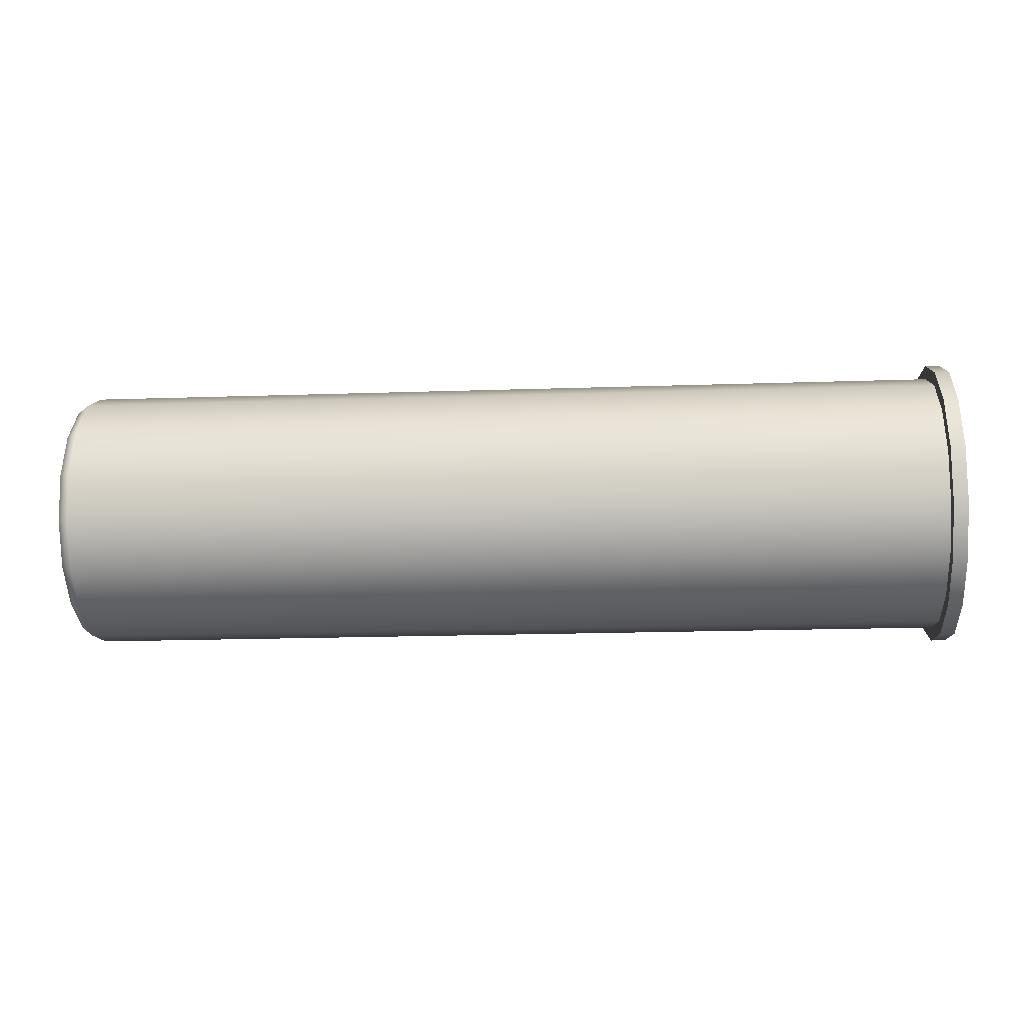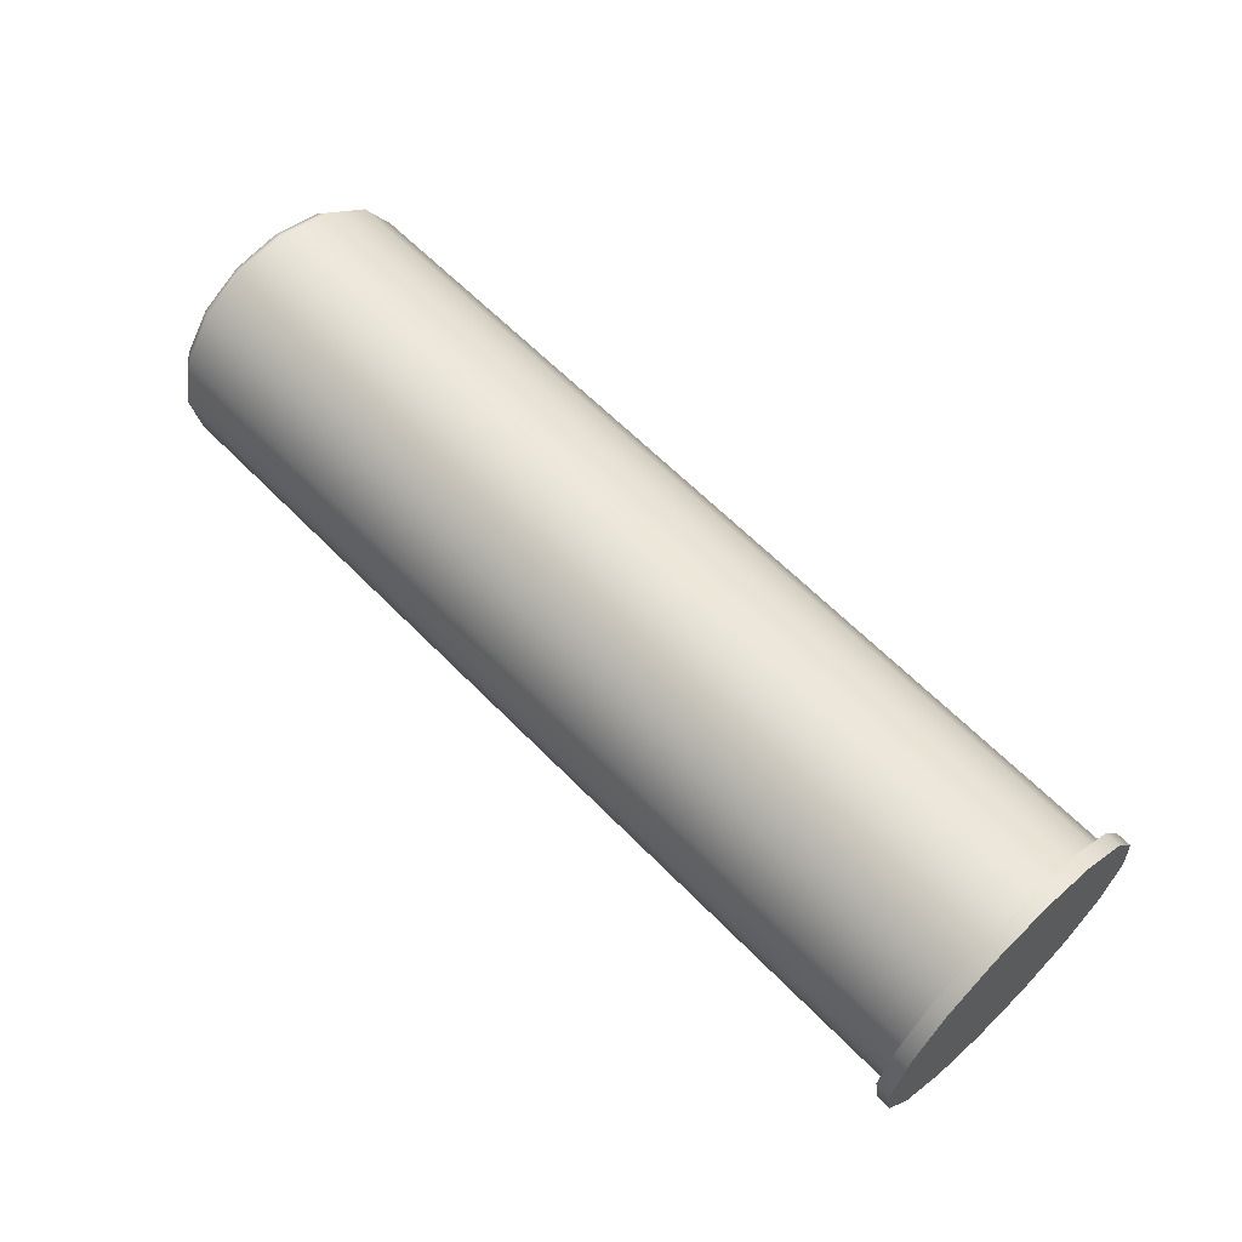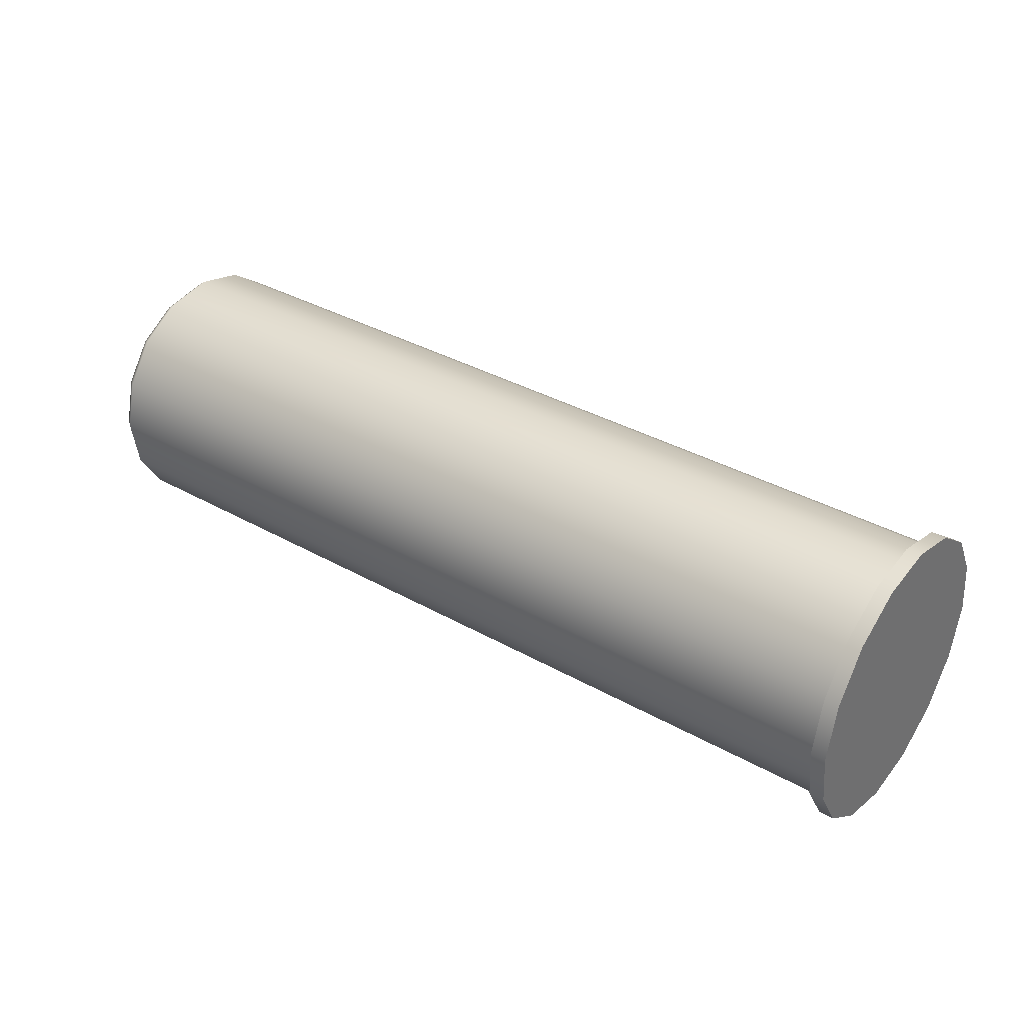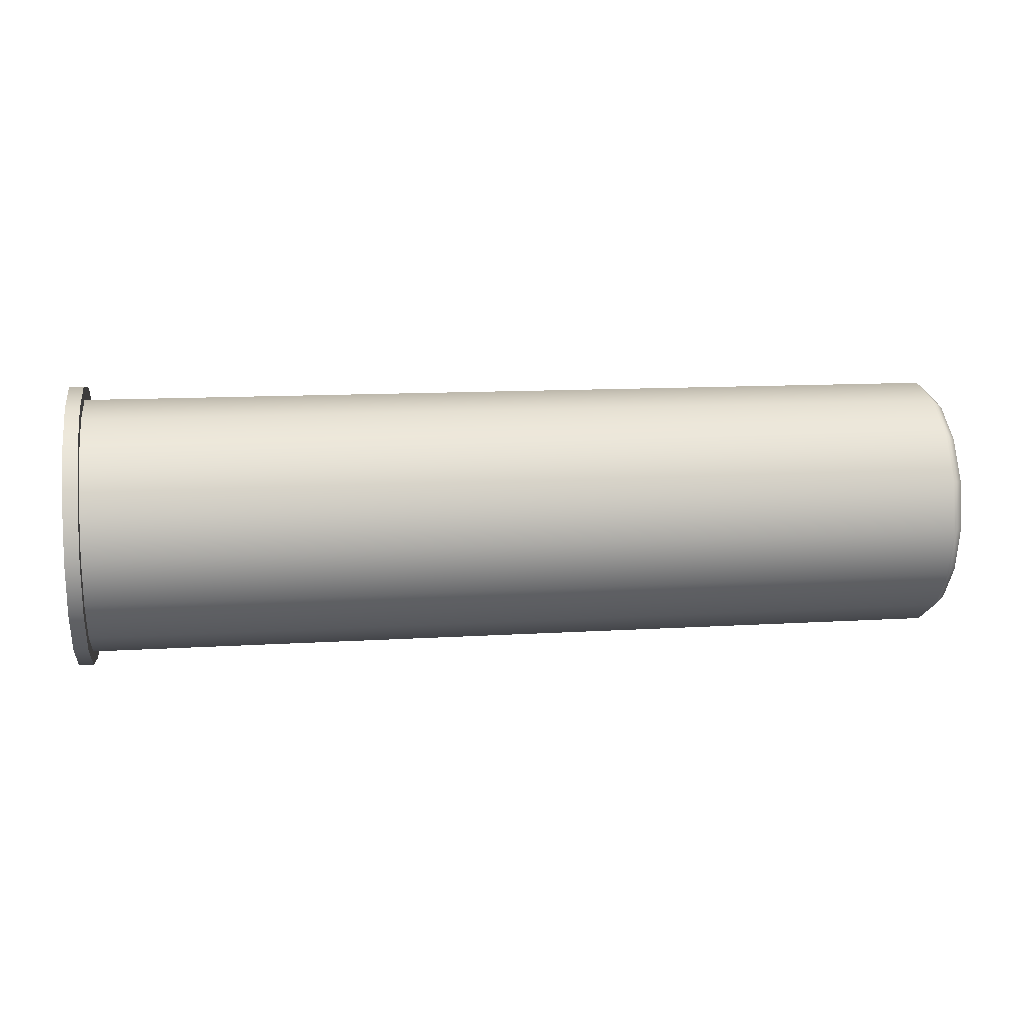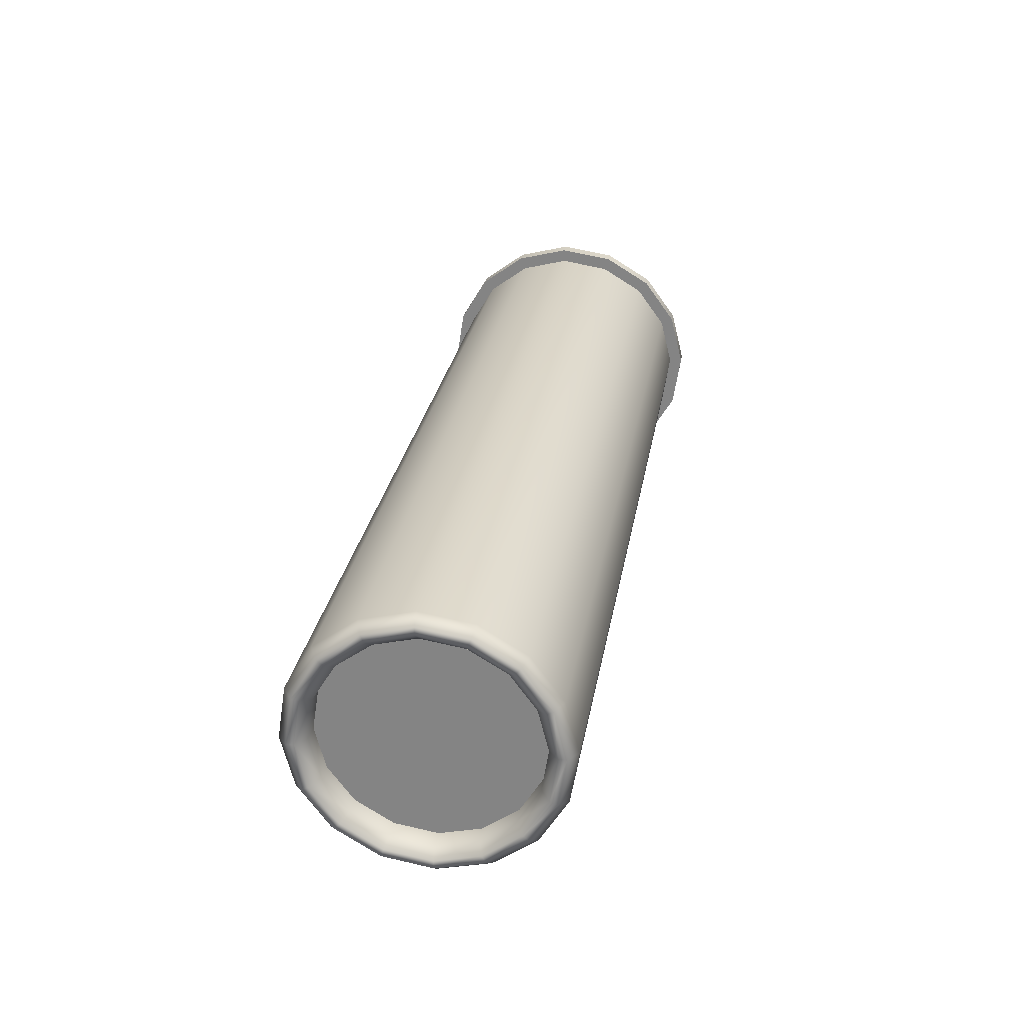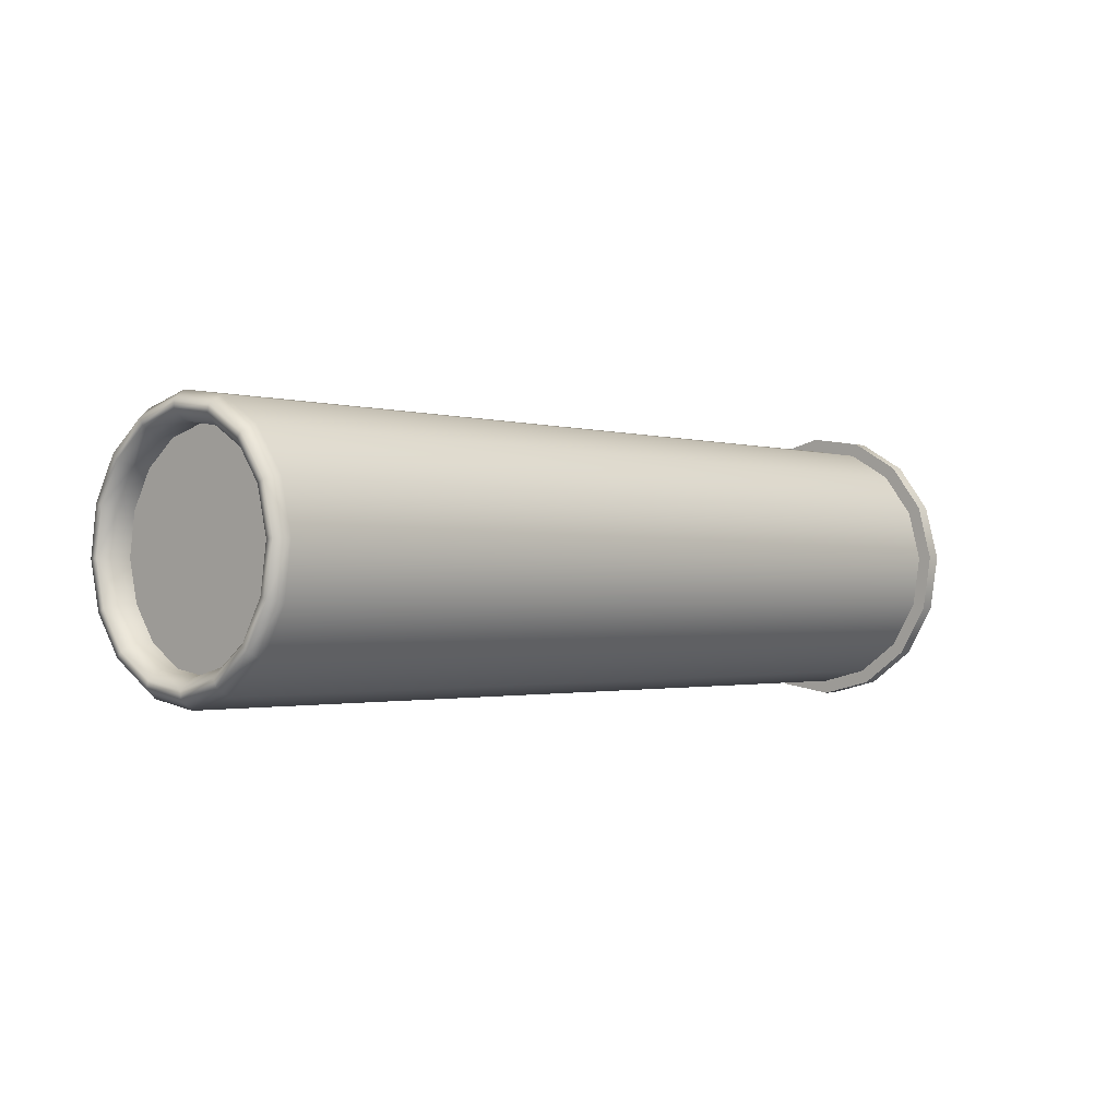
<metadata>
{"format":"obj","ext":"obj","renderer":"f3d","projection":"perspective","resolution":1024,"background":"white","views":[{"elev":-19.9,"azim":-176.5,"up":"+Z"},{"elev":62.0,"azim":-134.0,"up":"+Y"},{"elev":36.1,"azim":-143.6,"up":"+Y"},{"elev":11.8,"azim":-8.5,"up":"+Y"},{"elev":27.0,"azim":99.4,"up":"+Y"},{"elev":-1.4,"azim":132.9,"up":"+Y"}]}
</metadata>
<code>
o SM_ShotgunShell12Gauge.002
v 0.3518 -0.05942 0.05655
v 0.3518 -0.03304 0.0759
v 0.3649 -0.03304 0.07643
v 0.3649 -0.05944 0.05713
v 0.3518 0.03109 0.07892
v 0.3649 -0.001336 0.08441
v 0.3518 -0.001314 0.0839
v 0.3649 0.03127 0.0794
v 0.3518 0.05924 0.06211
v 0.3649 0.0791 0.0359
v 0.3649 0.05958 0.06249
v 0.3518 0.07864 0.03568
v 0.3649 0.08717 0.003917
v 0.3518 0.0817 -0.02845
v 0.3649 0.08218 -0.02862
v 0.3518 0.08667 0.003891
v 0.3649 0.03876 -0.07636
v 0.3649 0.06531 -0.05689
v 0.3518 0.06493 -0.05655
v 0.3518 0.03855 -0.0759
v 0.3518 -0.02559 -0.07892
v 0.3518 -0.05373 -0.06211
v 0.3649 -0.02576 -0.0794
v 0.3649 -0.05407 -0.06249
v -0.3563 0.1079 0.04954
v -0.3446 0.119 0.005519
v -0.3563 0.119 0.005519
v -0.3446 0.1079 0.04954
v 0.3737 -0.03886 0.08886
v 0.3737 -0.001927 0.09816
v 0.3649 -0.002238 0.1053
v 0.3649 -0.04186 0.09528
v 0.3649 -0.08166 -0.003917
v 0.3518 -0.07314 -0.03568
v 0.3518 -0.08116 -0.003891
v 0.3649 -0.07361 -0.03589
v 0.3518 -0.0762 0.02845
v 0.3518 0.006822 -0.0839
v 0.3737 -0.06489 0.06209
v 0.3737 -0.0696 0.06637
v 0.3737 -0.03617 0.08311
v 0.3737 0.06886 0.07269
v 0.3649 0.03838 0.09902
v 0.3737 0.03595 0.09233
v 0.3649 0.07365 0.07796
v 0.3737 0.03379 0.08635
v 0.3737 -0.001659 0.0918
v 0.3649 0.108 0.004992
v 0.3649 0.09796 0.04483
v 0.3737 0.09153 0.04179
v 0.3737 0.1009 0.004629
v 0.3737 0.06457 0.06797
v 0.3737 0.08579 0.03906
v 0.3649 0.1018 -0.03562
v 0.3737 0.07547 -0.06613
v 0.3649 0.08071 -0.0709
v 0.3737 0.0951 -0.03324
v 0.3737 0.09456 0.004295
v 0.3737 0.08912 -0.0311
v 0.3649 0.007746 -0.1053
v 0.3649 0.04759 -0.09521
v 0.3737 0.04458 -0.08879
v 0.3737 0.007435 -0.09816
v 0.3737 0.07076 -0.06185
v 0.3737 0.04189 -0.08304
v 0.3649 -0.03286 -0.09902
v 0.3737 -0.06335 -0.07269
v 0.3649 -0.06814 -0.07796
v 0.3737 -0.03044 -0.09234
v 0.3737 -0.05906 -0.06797
v 0.3737 -0.02827 -0.08636
v 0.3737 -0.08905 -0.004295
v 0.3737 -0.0803 -0.03906
v 0.3649 -0.07653 0.02876
v 0.3737 -0.08347 0.03124
v 0.3737 0.007167 -0.0918
v 0.3649 0.006843 -0.08441
v 0.3737 -0.08605 -0.04179
v 0.3737 -0.08945 0.03338
v 0.3737 -0.0954 -0.004629
v -0.3563 -0.08298 0.0786
v -0.3446 -0.1065 0.03952
v -0.3446 -0.08298 0.0786
v -0.3563 -0.1065 0.03952
v -0.3563 0.05228 -0.1052
v -0.3446 0.008265 -0.1163
v -0.3563 0.008265 -0.1163
v -0.3446 0.05228 -0.1052
v -0.3563 0.1122 -0.03935
v -0.3446 0.08888 -0.07833
v -0.3563 0.08888 -0.07833
v -0.3446 0.1122 -0.03935
v -0.3446 -0.04654 0.1053
v -0.3446 -0.002765 0.1163
v -0.3563 -0.002765 0.1163
v -0.3563 -0.04654 0.1053
v -0.3446 0.04211 0.1094
v -0.3446 0.08108 0.08613
v -0.3563 0.08108 0.08613
v -0.3563 0.04211 0.1094
v -0.3563 -0.07558 -0.08613
v -0.3563 -0.0366 -0.1094
v -0.3446 -0.0366 -0.1094
v -0.3446 -0.07558 -0.08613
v 0.3649 -0.1025 -0.004992
v 0.3649 -0.09248 -0.04483
v 0.3649 -0.09613 0.03576
v 0.3649 -0.07484 0.07114
v -0.3563 -0.1025 -0.04952
v -0.3563 -0.1135 -0.005512
v -0.3446 -0.1135 -0.005512
v -0.3446 -0.1025 -0.04952
v -0.3446 0.07365 0.07796
v -0.3446 0.09796 0.04483
v -0.3446 0.108 0.004992
v -0.3446 0.1018 -0.03562
v -0.3446 0.08071 -0.0709
v -0.3446 0.04759 -0.09521
v -0.3446 0.007746 -0.1053
v -0.3446 -0.03286 -0.09902
v -0.3446 -0.06814 -0.07796
v -0.3446 -0.09248 -0.04483
v -0.3446 -0.1025 -0.004992
v -0.3446 -0.09613 0.03576
v -0.3446 -0.07484 0.07114
v -0.3446 -0.04186 0.09528
v -0.3446 -0.002238 0.1053
v -0.3446 0.03838 0.09902
f 1 2 3
f 1 3 4
f 5 6 7
f 6 5 8
f 9 10 11
f 10 9 12
f 13 14 15
f 14 13 16
f 17 18 19
f 17 19 20
f 21 22 23
f 24 23 22
f 25 26 27
f 26 25 28
f 29 30 31
f 29 31 32
f 33 34 35
f 34 33 36
f 21 20 12
f 5 21 12
f 37 5 2
f 20 21 38
f 20 14 12
f 14 20 19
f 12 14 16
f 5 12 9
f 5 34 21
f 2 5 7
f 37 2 1
f 34 5 37
f 34 37 35
f 21 34 22
f 39 29 40
f 29 39 41
f 42 43 44
f 43 42 45
f 30 46 44
f 46 30 47
f 48 49 50
f 50 51 48
f 50 52 53
f 52 50 42
f 54 55 56
f 55 54 57
f 58 57 51
f 57 58 59
f 60 61 62
f 60 62 63
f 62 64 65
f 64 62 55
f 66 67 68
f 67 66 69
f 70 69 71
f 69 70 67
f 72 36 33
f 72 73 36
f 37 33 35
f 33 37 74
f 4 75 74
f 75 4 39
f 3 6 47
f 3 47 41
f 11 46 8
f 46 11 52
f 58 53 10
f 10 13 58
f 59 18 64
f 18 59 15
f 76 65 17
f 76 17 77
f 71 24 70
f 24 71 23
f 78 70 73
f 70 78 67
f 79 72 75
f 72 79 80
f 81 82 83
f 82 81 84
f 85 86 87
f 86 85 88
f 89 90 91
f 90 89 92
f 93 94 95
f 93 95 96
f 97 98 99
f 97 99 100
f 101 102 103
f 101 103 104
f 105 78 80
f 105 106 78
f 40 107 79
f 107 40 108
f 96 84 81
f 84 85 102
f 84 109 110
f 89 84 25
f 89 25 27
f 109 102 101
f 84 102 109
f 100 84 96
f 100 96 95
f 25 84 100
f 25 100 99
f 85 84 89
f 85 89 91
f 102 85 87
f 94 97 100
f 94 100 95
f 8 47 6
f 47 8 46
f 42 44 52
f 52 44 46
f 44 31 30
f 31 44 43
f 9 8 5
f 8 9 11
f 83 93 96
f 83 96 81
f 41 39 4
f 4 3 41
f 29 47 30
f 41 47 29
f 40 29 32
f 40 32 108
f 2 7 6
f 2 6 3
f 79 105 80
f 105 79 107
f 84 111 82
f 111 84 110
f 40 75 39
f 75 40 79
f 74 72 33
f 72 74 75
f 1 74 37
f 74 1 4
f 106 67 78
f 106 68 67
f 80 73 72
f 73 80 78
f 73 70 24
f 73 24 36
f 36 22 34
f 22 36 24
f 112 101 104
f 101 112 109
f 87 103 102
f 103 87 86
f 76 23 71
f 23 76 77
f 71 63 76
f 63 71 69
f 60 69 66
f 69 60 63
f 38 21 77
f 23 77 21
f 91 88 85
f 88 91 90
f 18 65 64
f 65 18 17
f 63 62 76
f 76 62 65
f 61 56 55
f 55 62 61
f 77 17 20
f 77 20 38
f 27 92 89
f 92 27 26
f 58 15 59
f 15 58 13
f 57 64 55
f 64 57 59
f 48 57 54
f 57 48 51
f 15 19 18
f 19 15 14
f 53 11 10
f 11 53 52
f 51 53 58
f 53 51 50
f 49 45 42
f 42 50 49
f 99 28 25
f 28 99 98
f 12 13 10
f 13 12 16
f 28 113 114
f 113 28 98
f 26 28 115
f 114 115 28
f 115 92 26
f 92 115 116
f 92 117 90
f 117 92 116
f 88 117 118
f 117 88 90
f 86 88 119
f 119 88 118
f 103 119 120
f 119 103 86
f 120 121 103
f 103 121 104
f 112 121 122
f 121 112 104
f 111 112 123
f 123 112 122
f 82 123 124
f 123 82 111
f 83 82 125
f 124 125 82
f 125 93 83
f 93 125 126
f 93 127 94
f 127 93 126
f 97 127 128
f 127 97 94
f 98 97 113
f 113 97 128
f 113 49 114
f 49 113 45
f 48 116 115
f 116 48 54
f 54 117 116
f 117 54 56
f 117 61 118
f 61 117 56
f 118 60 119
f 60 118 61
f 120 60 66
f 60 120 119
f 121 66 68
f 66 121 120
f 106 122 121
f 106 121 68
f 105 123 122
f 105 122 106
f 124 105 107
f 105 124 123
f 125 107 108
f 107 125 124
f 108 126 125
f 126 108 32
f 126 32 31
f 31 127 126
f 31 128 127
f 128 31 43
f 43 113 128
f 113 43 45
f 114 49 48
f 114 48 115
f 110 112 111
f 112 110 109

</code>
